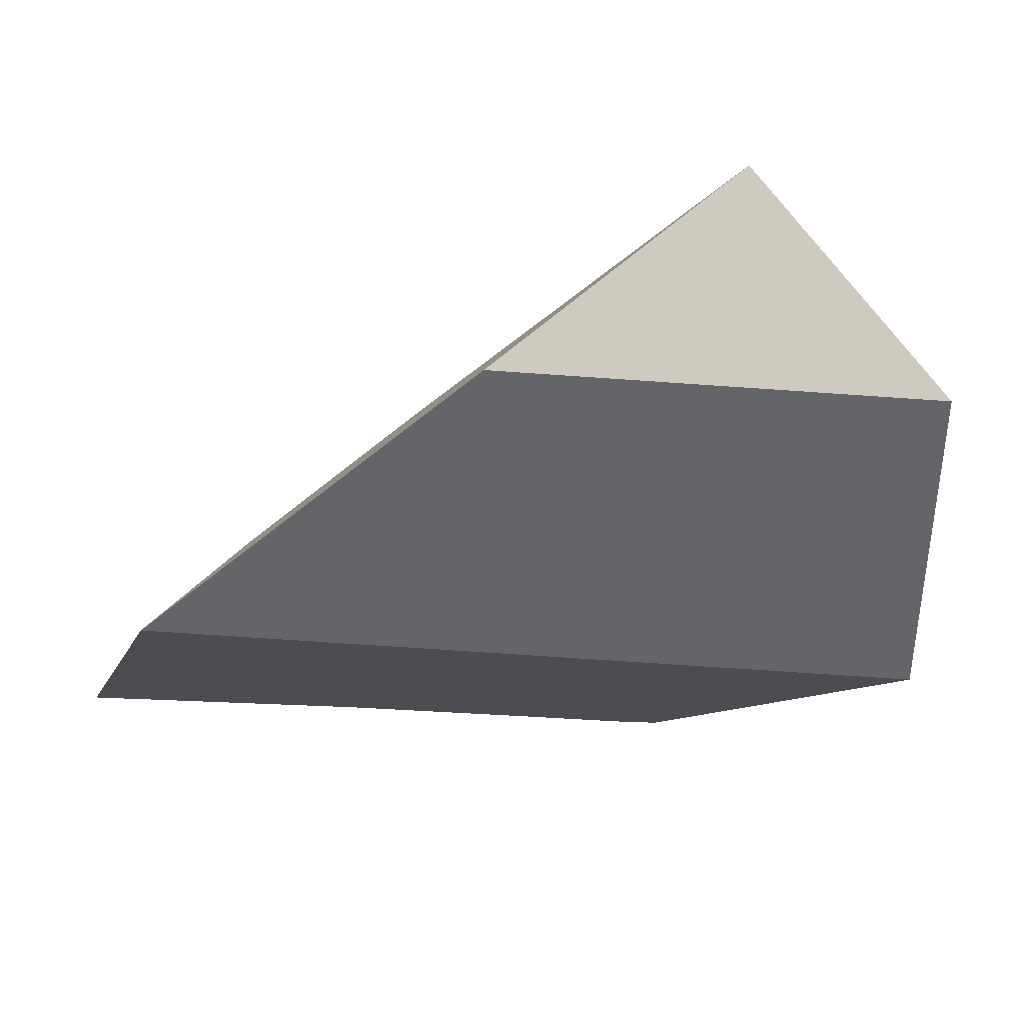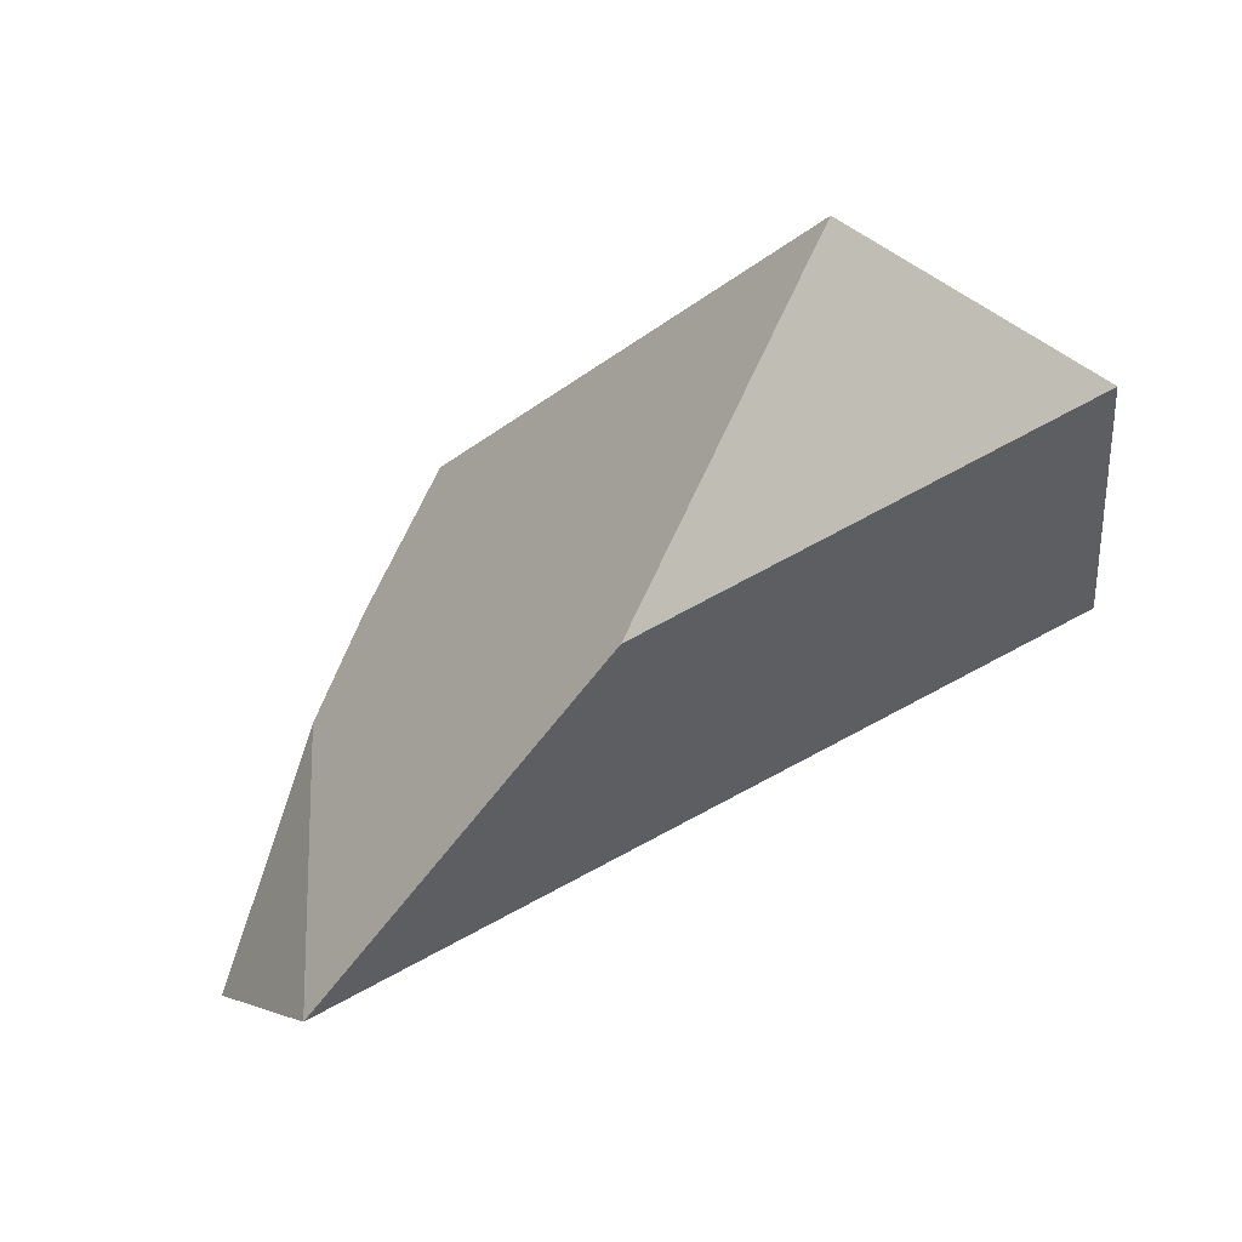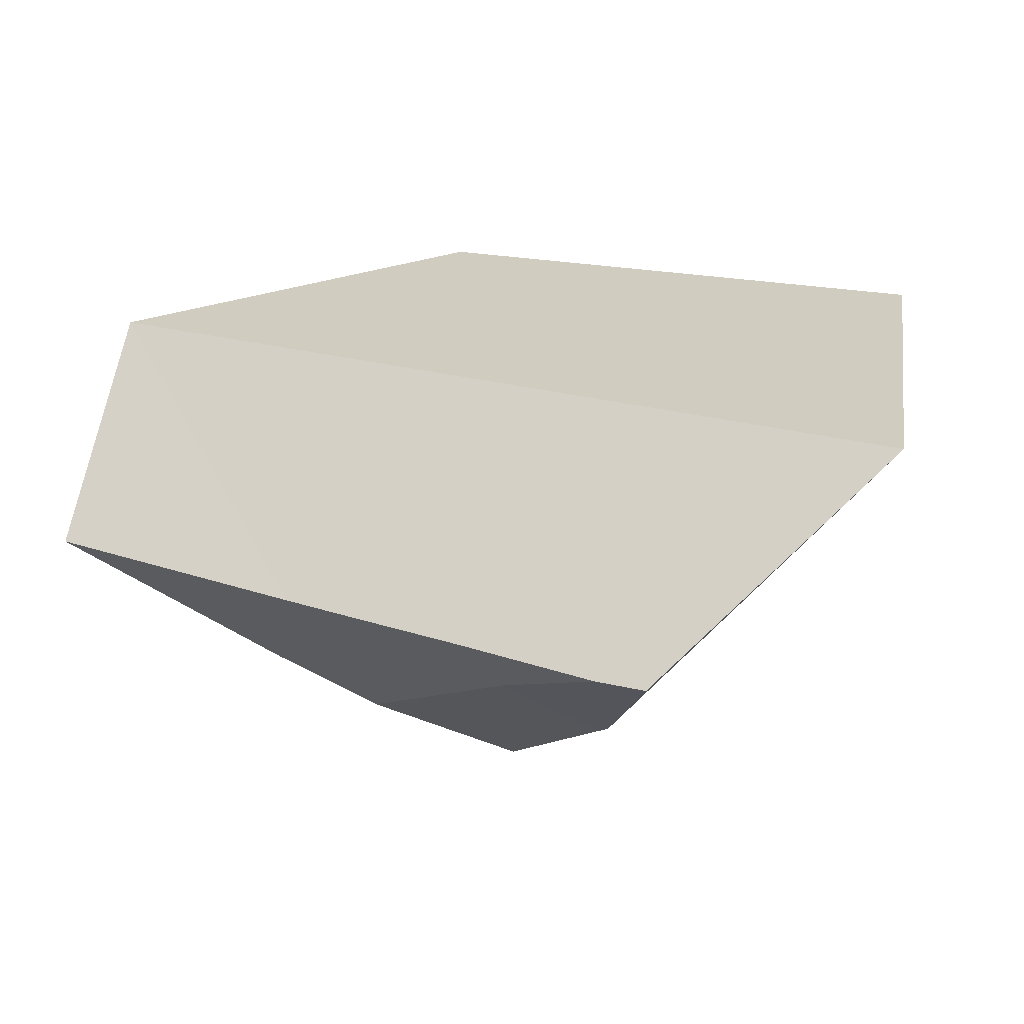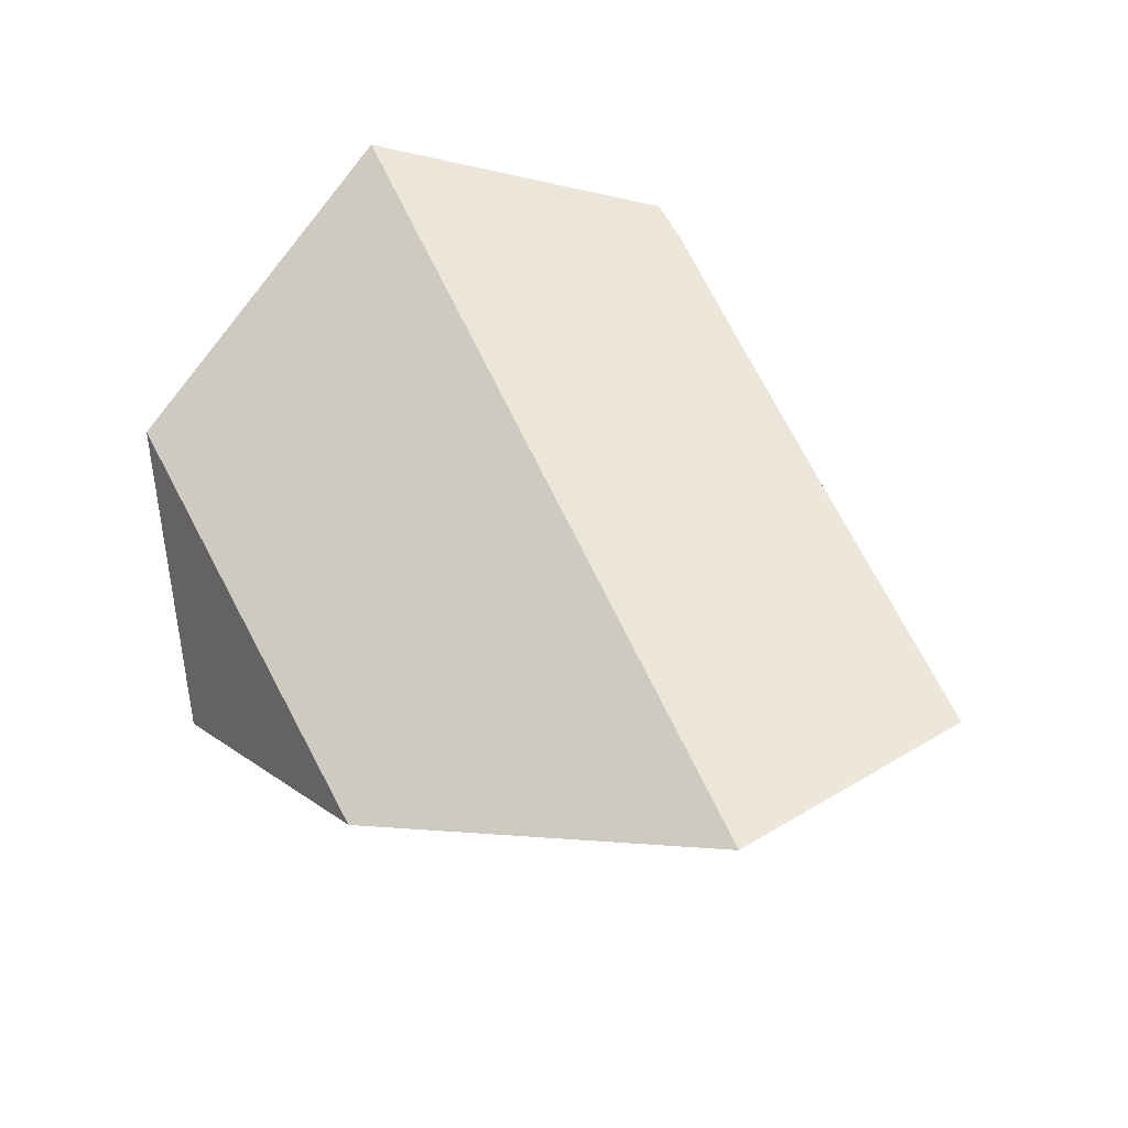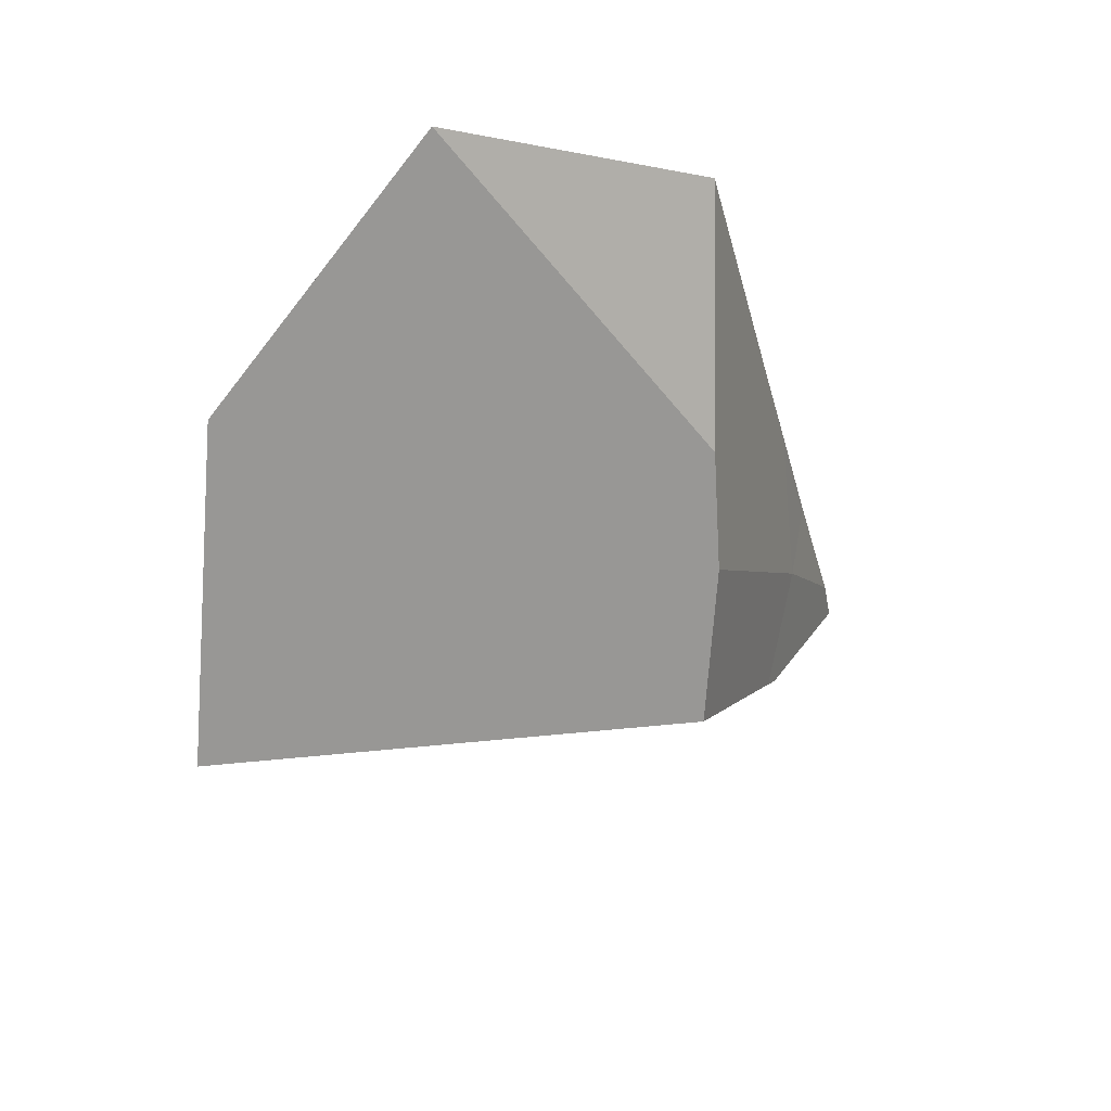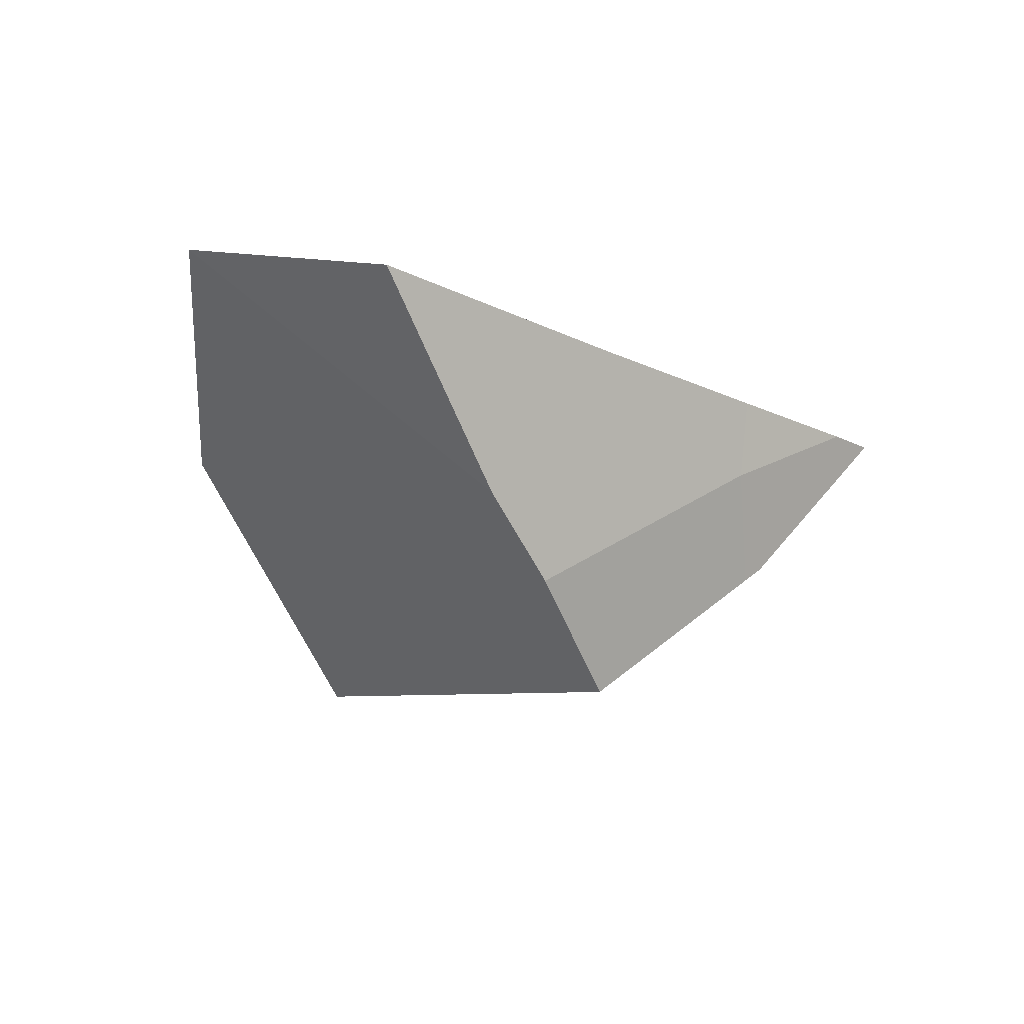
<metadata>
{"format":"obj","ext":"obj","renderer":"f3d","projection":"perspective","resolution":1024,"background":"white","views":[{"elev":58.9,"azim":173.1,"up":"+Z"},{"elev":80.0,"azim":155.7,"up":"+Z"},{"elev":-47.0,"azim":-158.9,"up":"+Z"},{"elev":61.4,"azim":37.5,"up":"+Y"},{"elev":-32.0,"azim":73.9,"up":"+Y"},{"elev":-11.8,"azim":109.0,"up":"+Y"}]}
</metadata>
<code>
v 0.2752 -0.1791 -0.09409
v 0.2764 -0.1677 -0.128
v 0.2926 -0.1959 -0.07797
v 0.3012 -0.1728 -0.1424
v 0.3055 -0.1724 -0.1402
v 0.3067 -0.1825 -0.1355
v 0.3091 -0.1868 -0.1324
v 0.3104 -0.188 -0.1312
v 0.3159 -0.1782 -0.1322
v 0.3171 -0.1711 -0.1333
v 0.319 -0.1733 -0.07311
v 0.3235 -0.2005 -0.1194
v 0.327 -0.17 -0.1275
v 0.3334 -0.1693 -0.1237
v 0.3344 -0.1912 -0.1174
v 0.3417 -0.184 -0.1147
v 0.3494 -0.1601 -0.08689
v 0.3565 -0.1664 -0.1101
f 2 1 11
f 2 12 1
f 11 1 3
f 1 12 3
f 5 4 2
f 2 4 6
f 2 10 5
f 2 6 7
f 2 7 8
f 2 8 12
f 17 10 2
f 2 11 17
f 11 3 17
f 3 12 16
f 3 16 17
f 4 5 9
f 6 4 9
f 5 10 9
f 7 6 9
f 8 7 9
f 8 9 15
f 12 8 15
f 9 10 13
f 14 9 13
f 18 9 14
f 15 9 16
f 16 9 18
f 17 13 10
f 12 15 16
f 17 14 13
f 18 14 17
f 17 16 18

</code>
